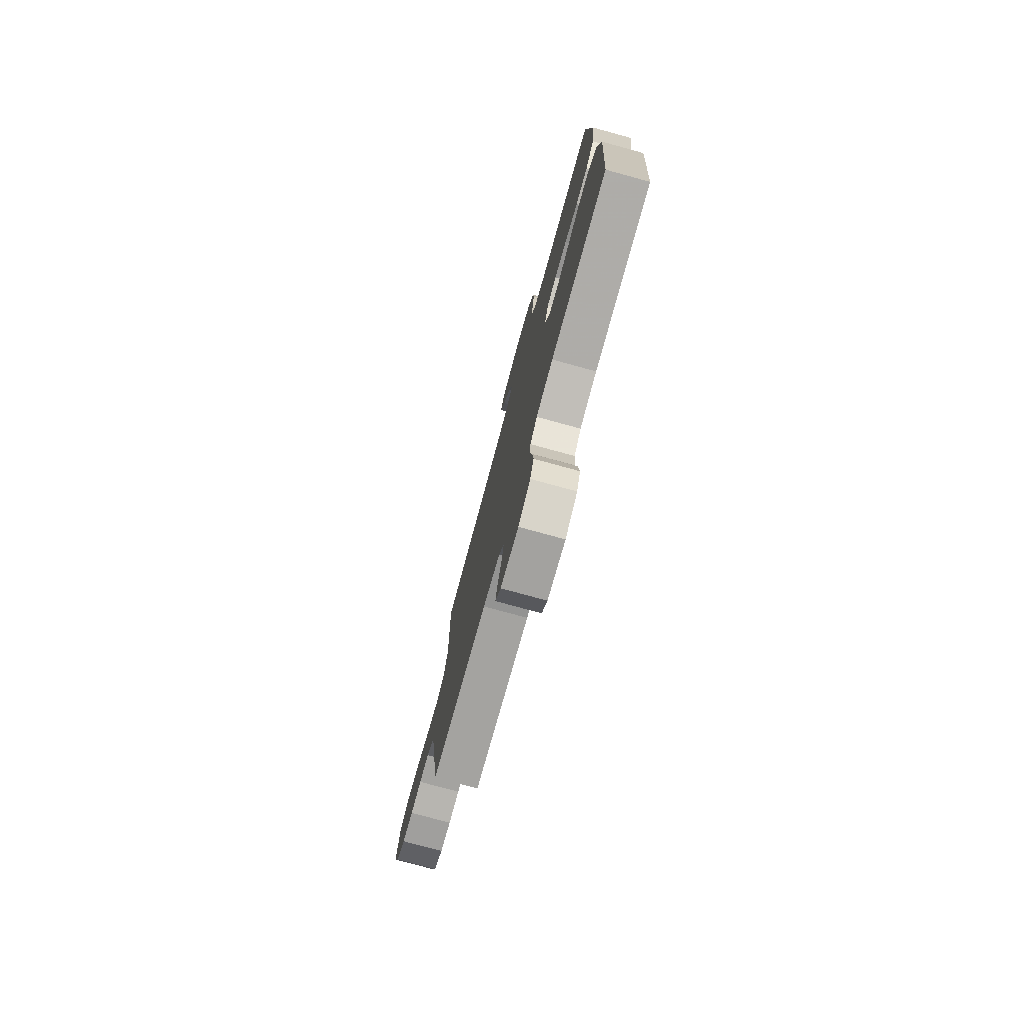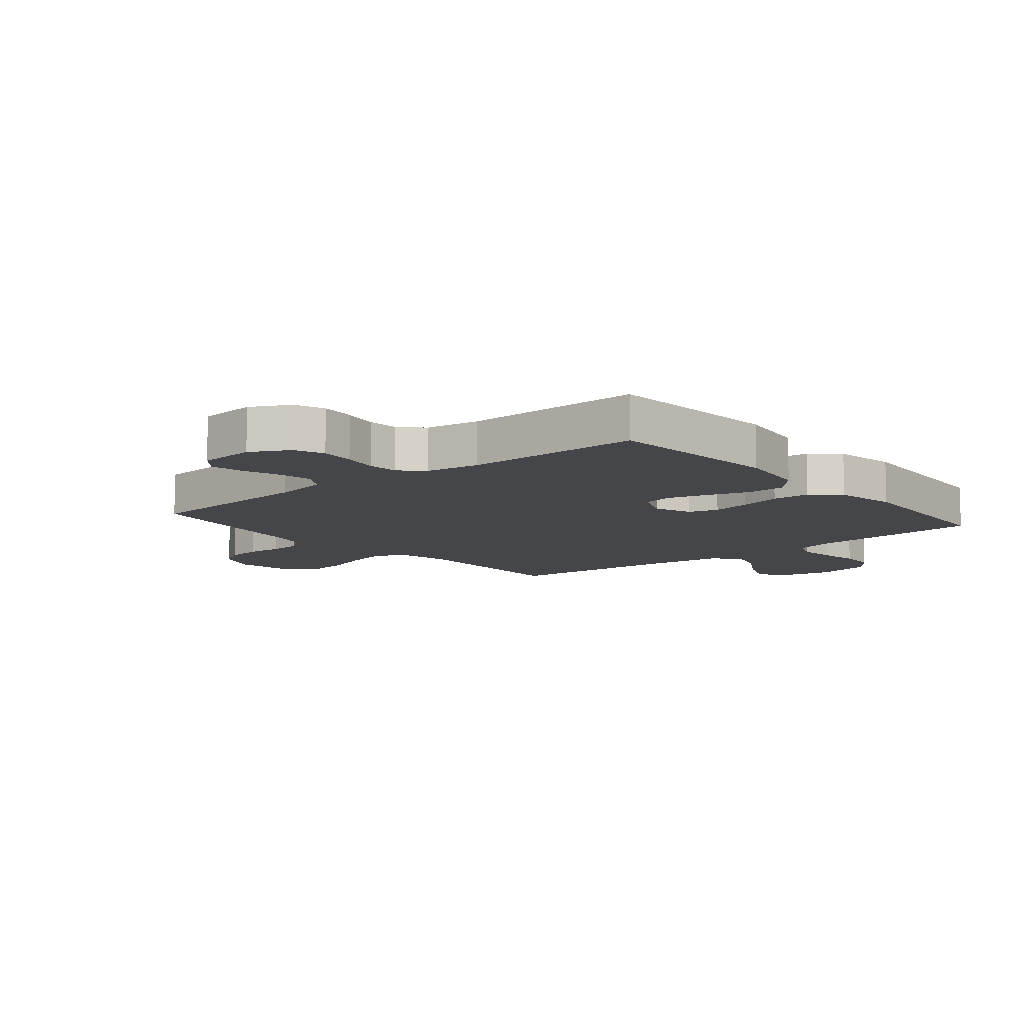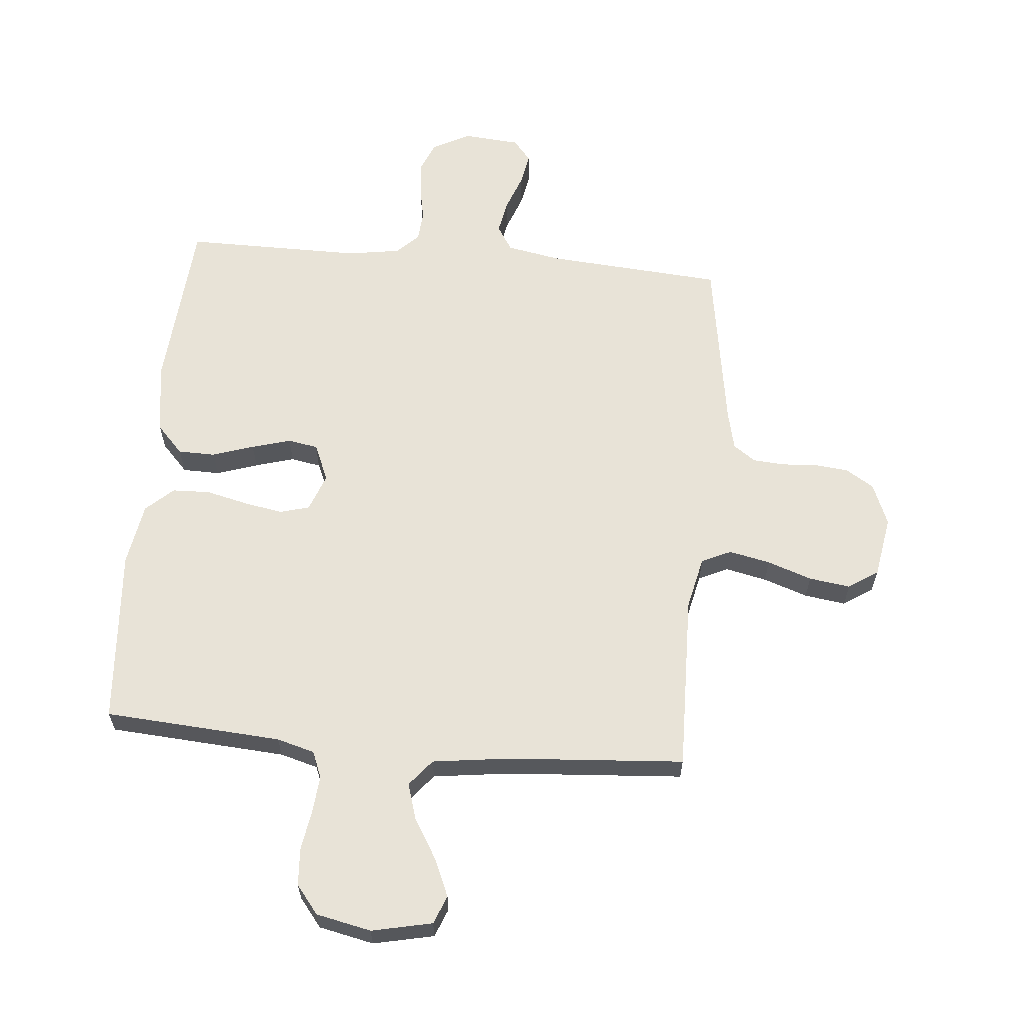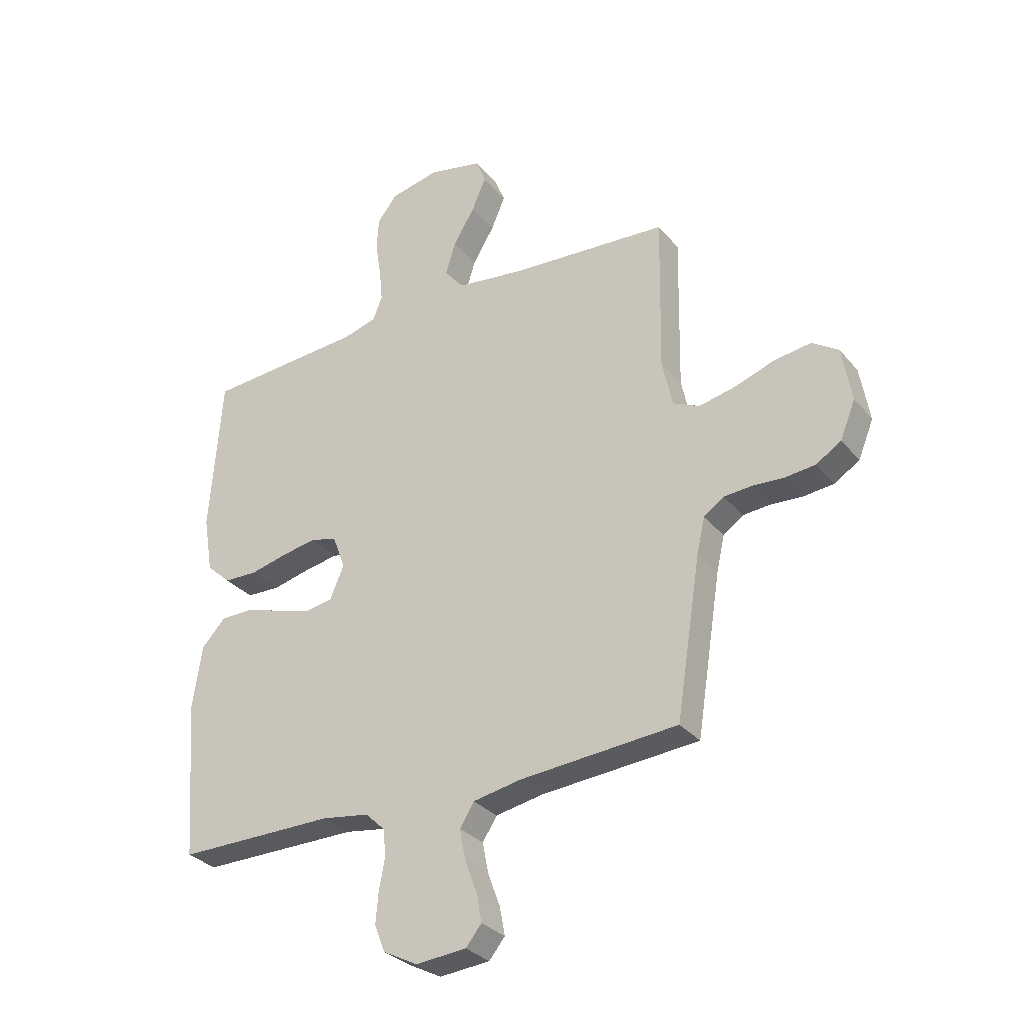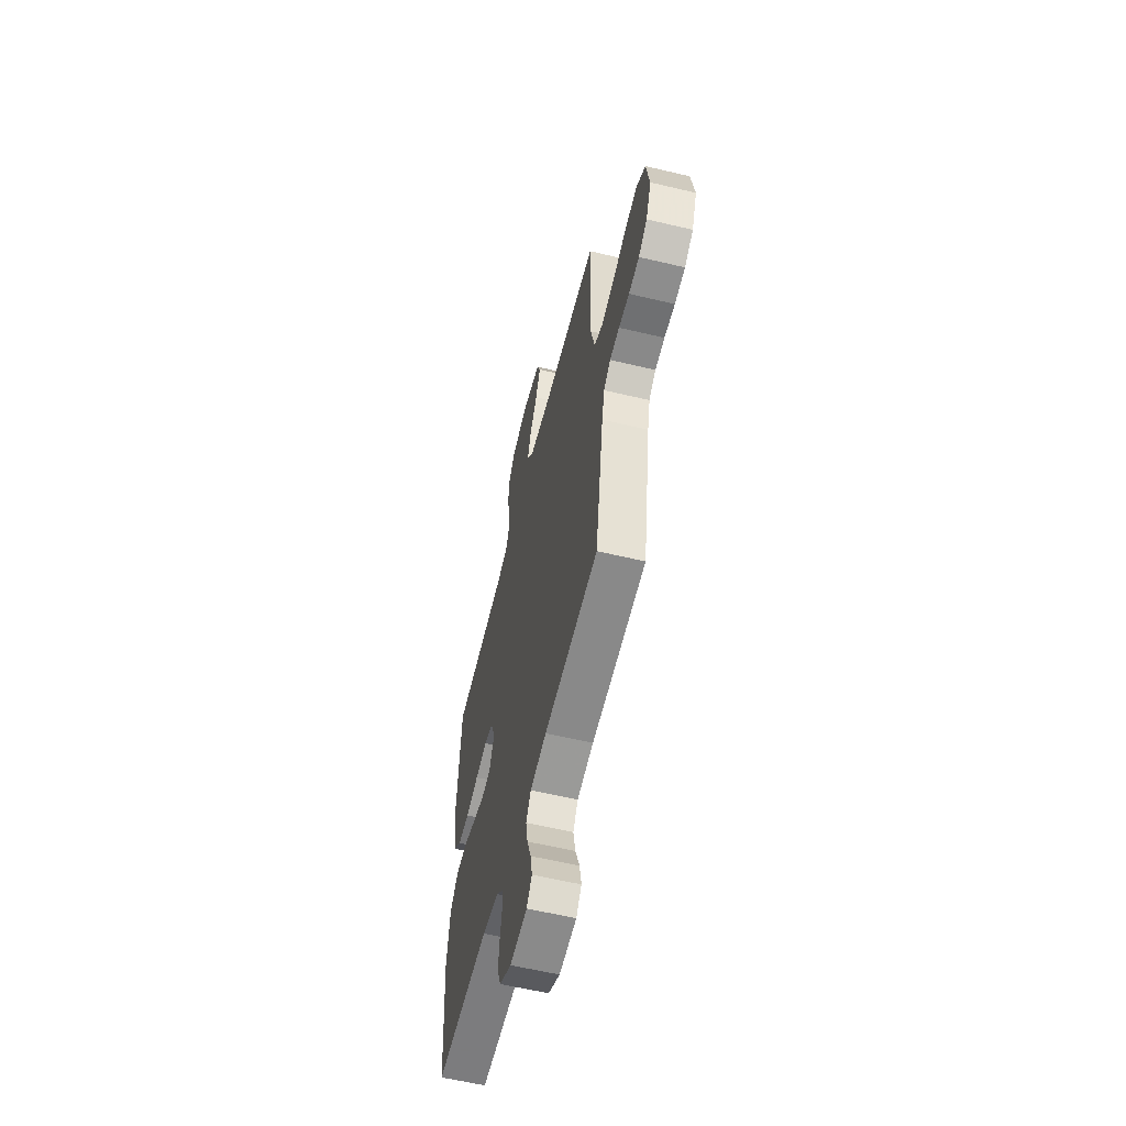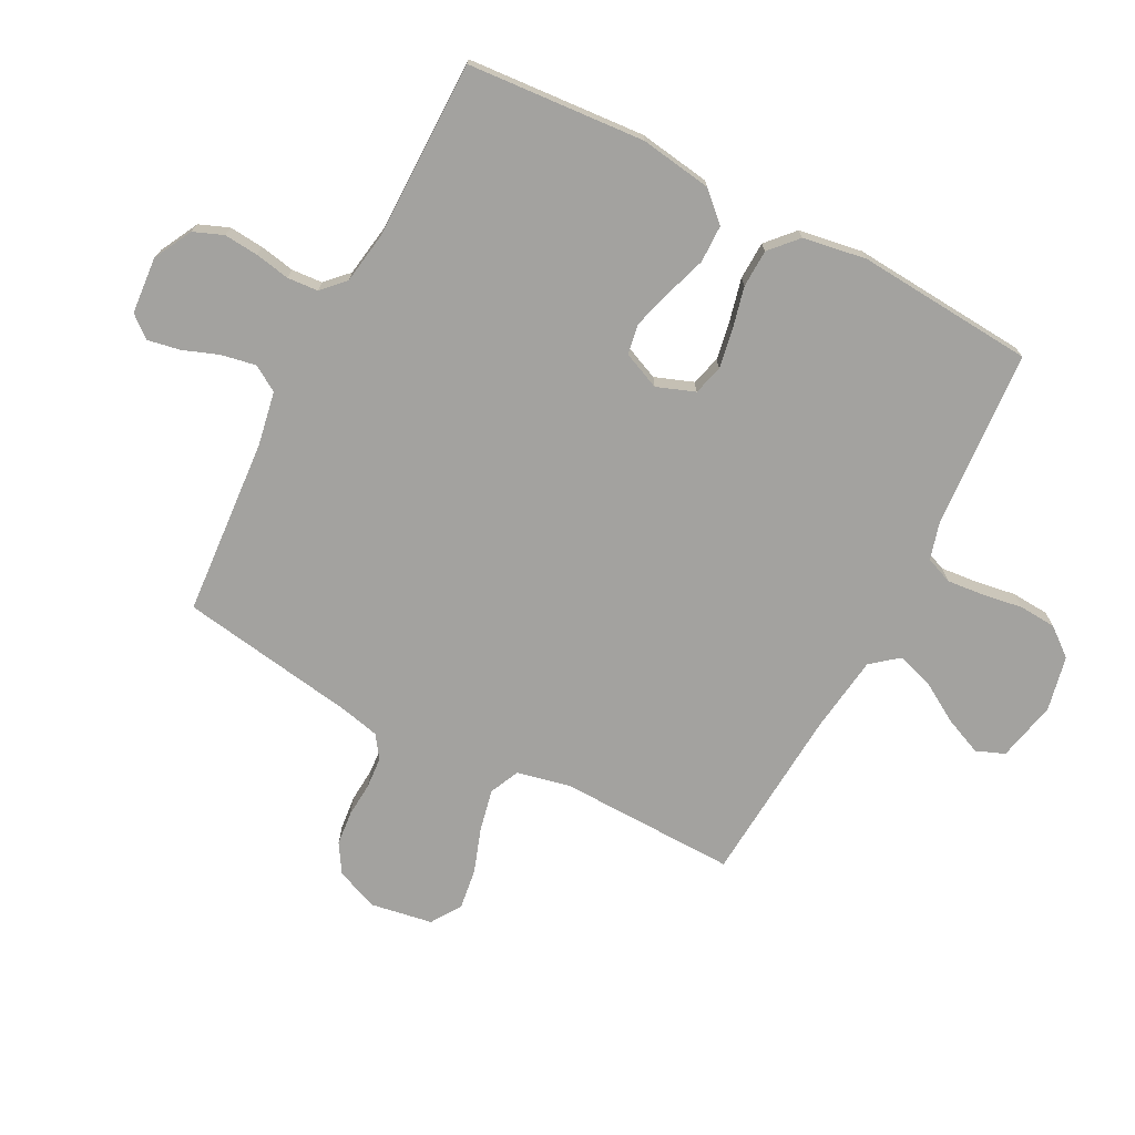
<metadata>
{"format":"obj","ext":"obj","renderer":"f3d","projection":"perspective","resolution":1024,"background":"white","views":[{"elev":-77.2,"azim":-105.3,"up":"+Z"},{"elev":-9.8,"azim":-140.2,"up":"+Y"},{"elev":61.9,"azim":5.1,"up":"+Y"},{"elev":-31.0,"azim":32.3,"up":"+Z"},{"elev":-58.7,"azim":76.2,"up":"+Z"},{"elev":-72.6,"azim":-117.6,"up":"+Y"}]}
</metadata>
<code>
v 0.5 0.07 0.5
v 0.494 0.07 0.2
v 0.514 0.07 0.11
v 0.564 0.07 0.087
v 0.634 0.07 0.102
v 0.709 0.07 0.128
v 0.779 0.07 0.138
v 0.829 0.07 0.105
v 0.847 0.07 0
v 0.818 0.07 -0.071
v 0.77 0.07 -0.101
v 0.712 0.07 -0.107
v 0.653 0.07 -0.103
v 0.6 0.07 -0.107
v 0.562 0.07 -0.134
v 0.547 0.07 -0.2
v 0.5 0.07 -0.5
v 0.2 0.07 -0.523
v 0.109 0.07 -0.54
v 0.082 0.07 -0.583
v 0.093 0.07 -0.641
v 0.116 0.07 -0.703
v 0.126 0.07 -0.757
v 0.096 0.07 -0.794
v 0 0.07 -0.802
v -0.065 0.07 -0.768
v -0.085 0.07 -0.718
v -0.08 0.07 -0.66
v -0.069 0.07 -0.601
v -0.073 0.07 -0.549
v -0.11 0.07 -0.513
v -0.2 0.07 -0.499
v -0.5 0.07 -0.5
v -0.523 0.07 -0.2
v -0.505 0.07 -0.079
v -0.46 0.07 -0.031
v -0.397 0.07 -0.03
v -0.327 0.07 -0.053
v -0.261 0.07 -0.072
v -0.21 0.07 -0.063
v -0.183 0.07 0
v -0.207 0.07 0.064
v -0.257 0.07 0.078
v -0.323 0.07 0.066
v -0.394 0.07 0.049
v -0.458 0.07 0.051
v -0.504 0.07 0.093
v -0.522 0.07 0.2
v -0.5 0.07 0.5
v -0.2 0.07 0.521
v -0.136 0.07 0.539
v -0.118 0.07 0.584
v -0.124 0.07 0.647
v -0.135 0.07 0.715
v -0.131 0.07 0.778
v -0.093 0.07 0.826
v 0 0.07 0.846
v 0.102 0.07 0.824
v 0.121 0.07 0.776
v 0.094 0.07 0.713
v 0.053 0.07 0.645
v 0.034 0.07 0.583
v 0.071 0.07 0.538
v 0.2 0.07 0.521
v 0.5 0 0.5
v 0.494 0 0.2
v 0.514 0 0.11
v 0.564 0 0.087
v 0.634 0 0.102
v 0.709 0 0.128
v 0.779 0 0.138
v 0.829 0 0.105
v 0.847 0 0
v 0.818 0 -0.071
v 0.77 0 -0.101
v 0.712 0 -0.107
v 0.653 0 -0.103
v 0.6 0 -0.107
v 0.562 0 -0.134
v 0.547 0 -0.2
v 0.5 0 -0.5
v 0.2 0 -0.523
v 0.109 0 -0.54
v 0.082 0 -0.583
v 0.093 0 -0.641
v 0.116 0 -0.703
v 0.126 0 -0.757
v 0.096 0 -0.794
v 0 0 -0.802
v -0.065 0 -0.768
v -0.085 0 -0.718
v -0.08 0 -0.66
v -0.069 0 -0.601
v -0.073 0 -0.549
v -0.11 0 -0.513
v -0.2 0 -0.499
v -0.5 0 -0.5
v -0.523 0 -0.2
v -0.505 0 -0.079
v -0.46 0 -0.031
v -0.397 0 -0.03
v -0.327 0 -0.053
v -0.261 0 -0.072
v -0.21 0 -0.063
v -0.183 0 0
v -0.207 0 0.064
v -0.257 0 0.078
v -0.323 0 0.066
v -0.394 0 0.049
v -0.458 0 0.051
v -0.504 0 0.093
v -0.522 0 0.2
v -0.5 0 0.5
v -0.2 0 0.521
v -0.136 0 0.539
v -0.118 0 0.584
v -0.124 0 0.647
v -0.135 0 0.715
v -0.131 0 0.778
v -0.093 0 0.826
v 0 0 0.846
v 0.102 0 0.824
v 0.121 0 0.776
v 0.094 0 0.713
v 0.053 0 0.645
v 0.034 0 0.583
v 0.071 0 0.538
v 0.2 0 0.521
f 59 60 61
f 58 59 61
f 57 58 61
f 56 57 61
f 55 56 61
f 54 55 61
f 53 54 61
f 52 53 61 62
f 51 52 62 63
f 48 49 50
f 47 48 50
f 46 47 50
f 45 46 50
f 44 45 50
f 51 63 64
f 50 51 64
f 44 50 64
f 43 44 64
f 36 37 38
f 35 36 38
f 34 35 38
f 33 34 38
f 32 33 38
f 31 32 38 39
f 30 31 39 40
f 27 28 29
f 26 27 29
f 25 26 29
f 24 25 29
f 23 24 29
f 22 23 29
f 21 22 29
f 20 21 29 30
f 30 40 41
f 20 30 41
f 19 20 41
f 16 17 18
f 19 41 42
f 18 19 42
f 16 18 42
f 15 16 42
f 11 12 13
f 10 11 13
f 9 10 13
f 8 9 13
f 7 8 13
f 6 7 13
f 5 6 13
f 4 5 13 14
f 64 1 2
f 43 64 2
f 42 43 2
f 14 15 42
f 4 14 42
f 3 4 42
f 2 3 42
f 125 124 123
f 125 123 122
f 125 122 121
f 125 121 120
f 125 120 119
f 125 119 118
f 125 118 117
f 126 125 117 116
f 127 126 116 115
f 114 113 112
f 114 112 111
f 114 111 110
f 114 110 109
f 114 109 108
f 128 127 115
f 128 115 114
f 128 114 108
f 128 108 107
f 102 101 100
f 102 100 99
f 102 99 98
f 102 98 97
f 102 97 96
f 103 102 96 95
f 104 103 95 94
f 93 92 91
f 93 91 90
f 93 90 89
f 93 89 88
f 93 88 87
f 93 87 86
f 93 86 85
f 94 93 85 84
f 105 104 94
f 105 94 84
f 105 84 83
f 82 81 80
f 106 105 83
f 106 83 82
f 106 82 80
f 106 80 79
f 77 76 75
f 77 75 74
f 77 74 73
f 77 73 72
f 77 72 71
f 77 71 70
f 77 70 69
f 78 77 69 68
f 66 65 128
f 66 128 107
f 66 107 106
f 106 79 78
f 106 78 68
f 106 68 67
f 106 67 66
f 1 65 66 2
f 2 66 67 3
f 3 67 68 4
f 4 68 69 5
f 5 69 70 6
f 6 70 71 7
f 7 71 72 8
f 8 72 73 9
f 9 73 74 10
f 10 74 75 11
f 11 75 76 12
f 12 76 77 13
f 13 77 78 14
f 14 78 79 15
f 15 79 80 16
f 16 80 81 17
f 17 81 82 18
f 18 82 83 19
f 19 83 84 20
f 20 84 85 21
f 21 85 86 22
f 22 86 87 23
f 23 87 88 24
f 24 88 89 25
f 25 89 90 26
f 26 90 91 27
f 27 91 92 28
f 28 92 93 29
f 29 93 94 30
f 30 94 95 31
f 31 95 96 32
f 32 96 97 33
f 33 97 98 34
f 34 98 99 35
f 35 99 100 36
f 36 100 101 37
f 37 101 102 38
f 38 102 103 39
f 39 103 104 40
f 40 104 105 41
f 41 105 106 42
f 42 106 107 43
f 43 107 108 44
f 44 108 109 45
f 45 109 110 46
f 46 110 111 47
f 47 111 112 48
f 48 112 113 49
f 49 113 114 50
f 50 114 115 51
f 51 115 116 52
f 52 116 117 53
f 53 117 118 54
f 54 118 119 55
f 55 119 120 56
f 56 120 121 57
f 57 121 122 58
f 58 122 123 59
f 59 123 124 60
f 60 124 125 61
f 61 125 126 62
f 62 126 127 63
f 63 127 128 64
f 64 128 65 1

</code>
